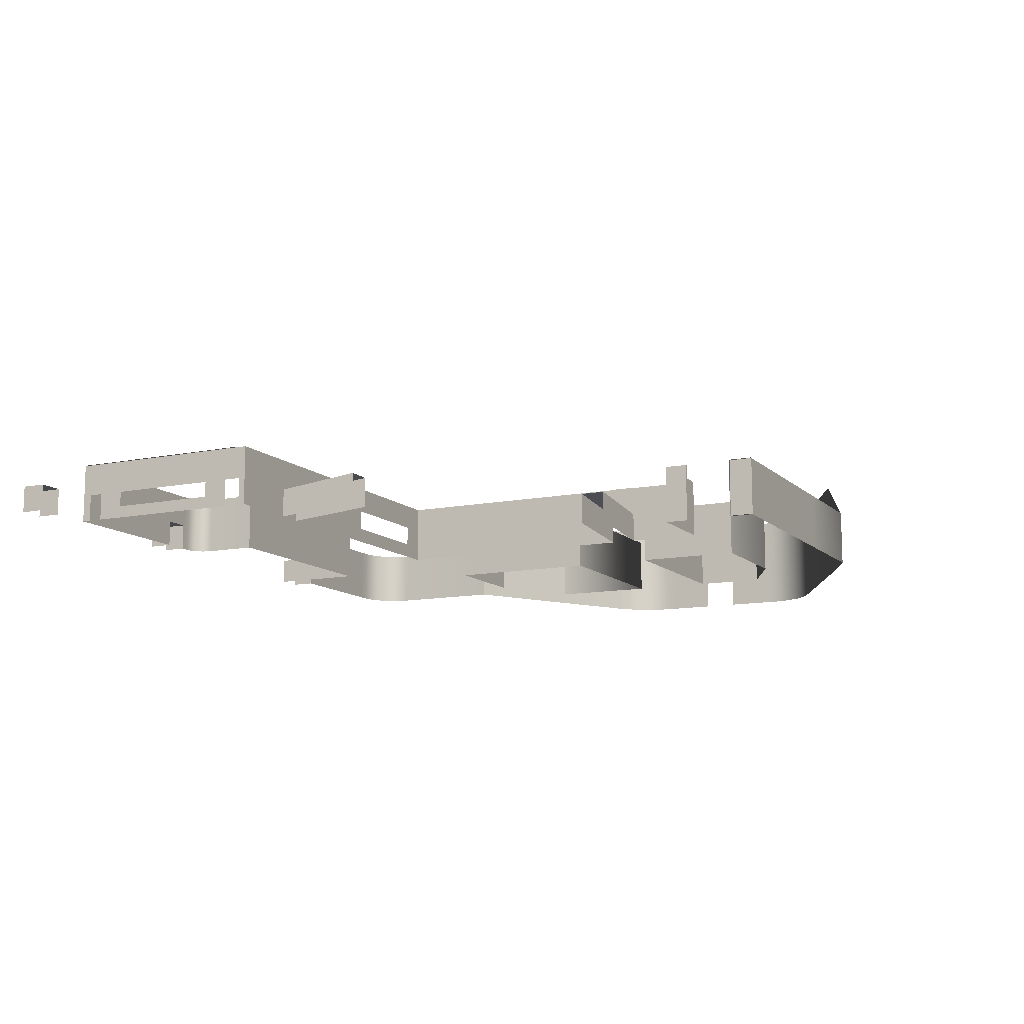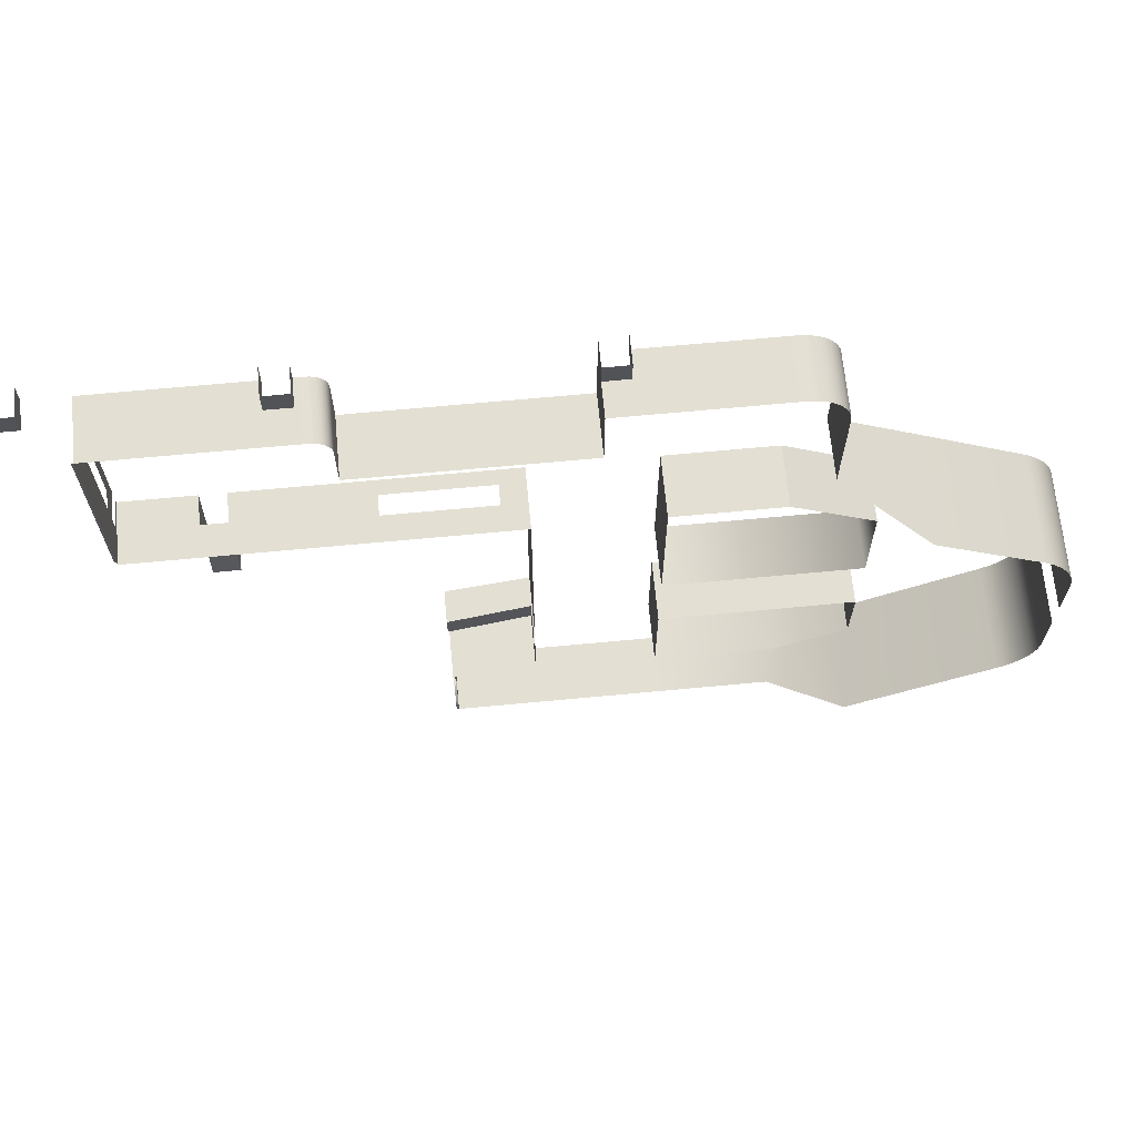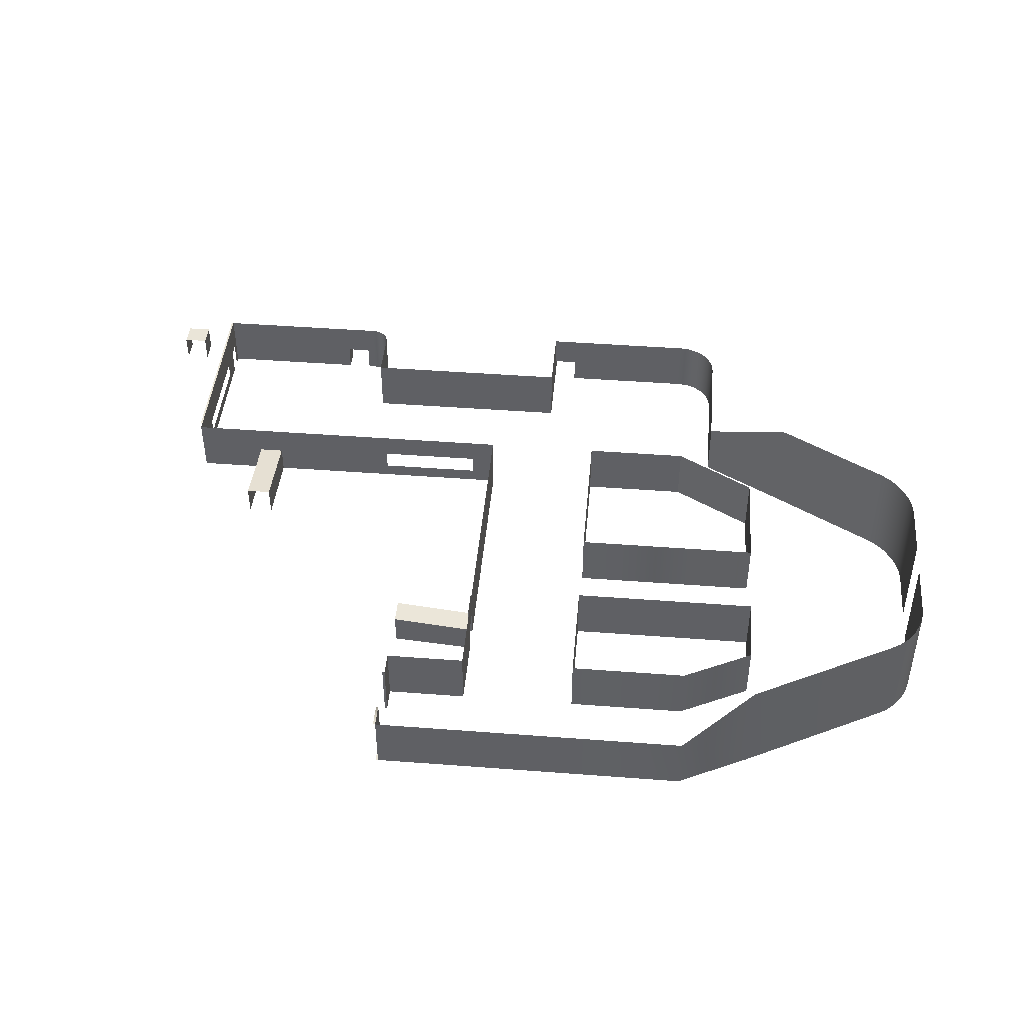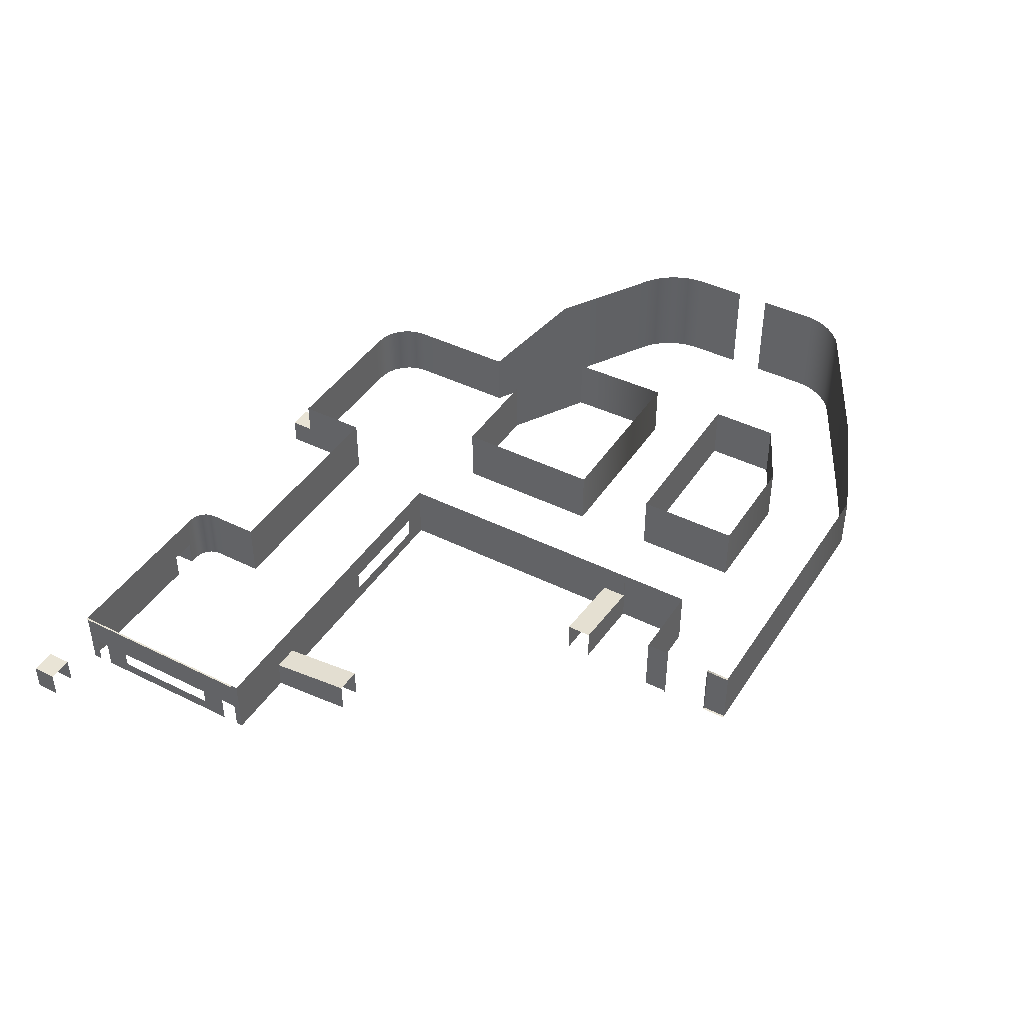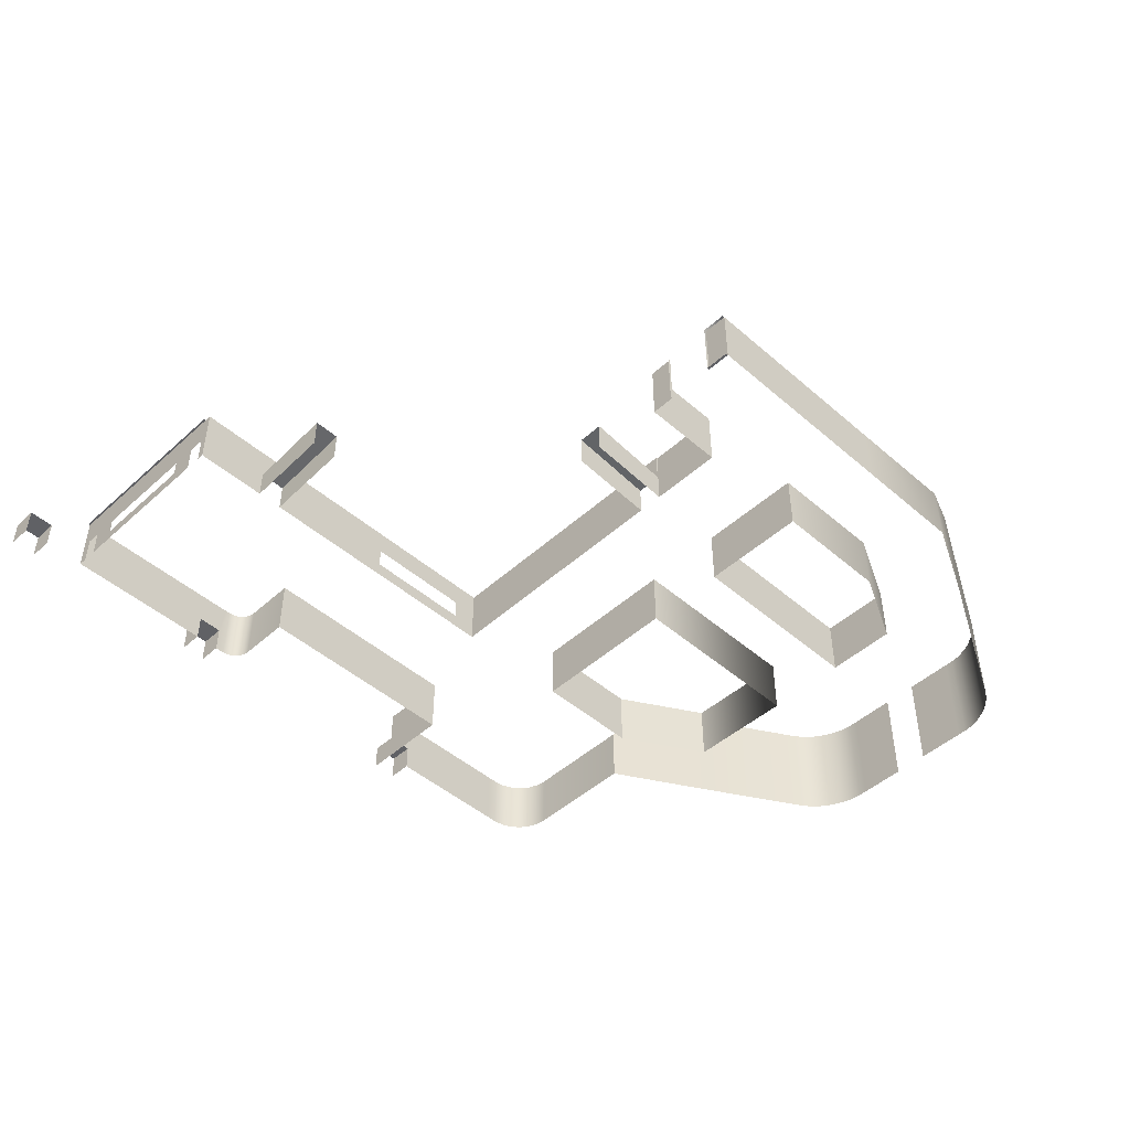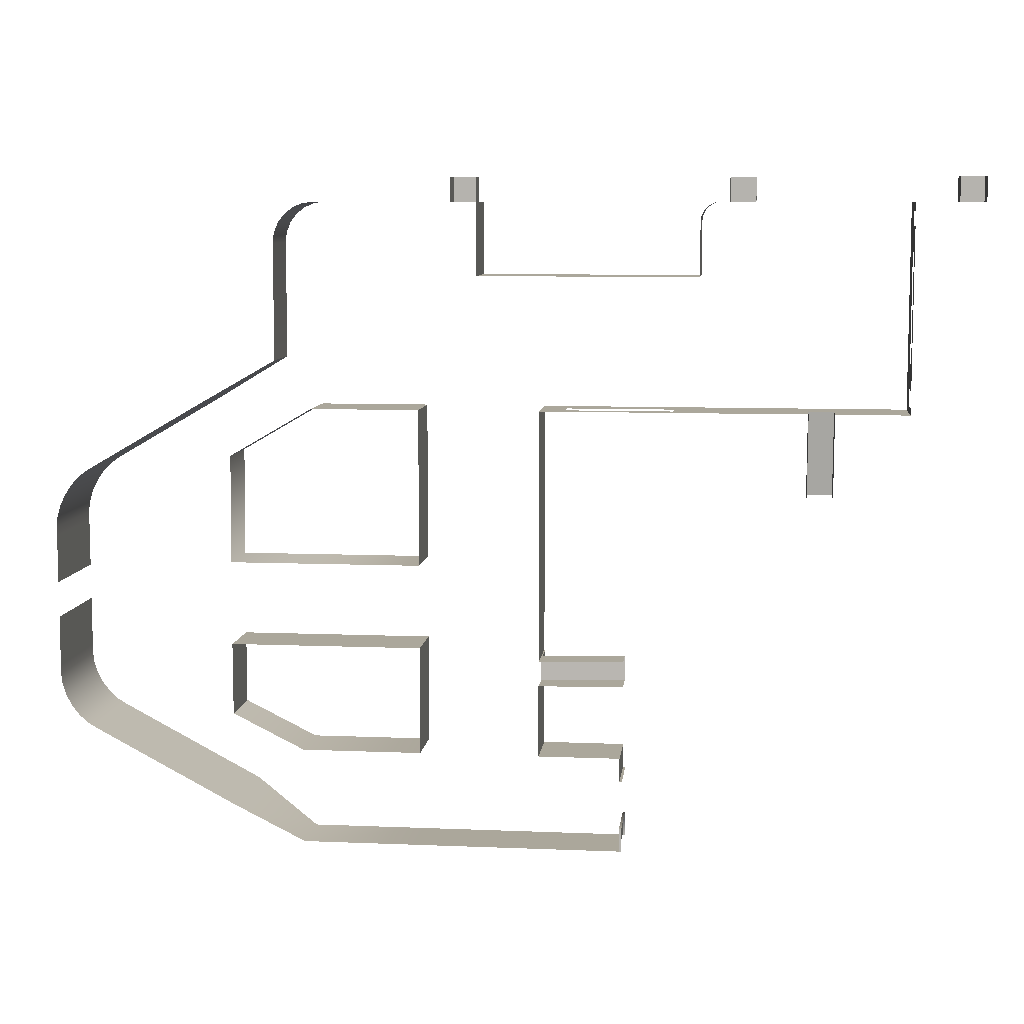
<metadata>
{"format":"obj","ext":"obj","renderer":"f3d","projection":"perspective","resolution":1024,"background":"white","views":[{"elev":-11.6,"azim":116.4,"up":"+Y"},{"elev":67.0,"azim":174.6,"up":"+Z"},{"elev":44.5,"azim":-174.9,"up":"+Y"},{"elev":42.6,"azim":120.6,"up":"+Y"},{"elev":-47.1,"azim":135.6,"up":"+Y"},{"elev":8.2,"azim":6.5,"up":"+Z"}]}
</metadata>
<code>
o Plane.000
v 45.94 -1.5e-05 17
v 48 2.5 17
v 45.94 1.223 17
v 45.94 2.879 17
v 45.94 5 17
v 35 2.879 17
v 37.06 2.879 17
v 37.06 5 17
v 35 5 17
v 35 1.073 17
v 37.06 1.223 17
v 35 -1.5e-05 17
v 37.06 -1.5e-05 17
v 35 2.5 10
v 35.09 2.51 -3.909
v 35.09 2.51 -6
v 41.91 3.287 -6
v 41.91 3.287 -3.909
v 35 2.5 -3.909
v 35 5 -3.909
v 35.09 5.013 -3.909
v 35.09 0.007701 -3.909
v 35 1e-06 -3.909
v 41.91 0.5942 -6
v 42 0.6023 -6
v 42 3.298 -6
v 35.09 0.00771 -6
v 42 0.6023 -3.909
v 41.91 0.5942 -3.909
v 42 3.298 -3.909
v 35.09 5.013 -6
v 35 2.5 -6
v 35 5 -6
v 35 1e-05 -6
v 59 2.409 17
v 59 5 17
v 56.88 5 17
v 56.88 2.409 17
v 56.87 3.186 10
v 58.99 3.191 10
v 24.33 3e-05 -20
v 34.67 3e-05 -20
v 34.67 5 -20
v 24.33 5 -20
v 15 3e-05 -20
v 15 5 -20
v 41.8 2.5 -12
v 35 2.5 -12
v 35 5 -12
v 41.8 5 -12
v 41.8 3e-05 -20
v 41.8 5 -20
v 25 2e-05 -12
v 15 2e-05 -12
v 15 5 -12
v 25 5 -12
v 41.8 2.5 -14
v 41.8 5 -14
v 42 5 -14
v 42 2.5 -14
v 42 3e-05 -20
v 42 3e-05 -18
v 41.8 3e-05 -18
v 41.8 5 -18
v 42 5 -18
v 42 5 -20
v 25 0 -3
v 25 5 -3
v 25 -2e-05 10.02
v 25 -1e-05 4
v 25 5 4
v 25 5 10.02
v 35 5 10
v 25 -3e-05 17
v 25 5 17
v 65 2.292 17.56
v 65 2.292 18.94
v 65 5.01 18.94
v 65 5 17.56
v 65 2.292 21
v 65 5 21
v 59 -3e-05 17
v 65 -3e-05 17
v 65 2.318 17
v 65 1 30
v 65 -5e-05 30
v 65 -5e-05 32.12
v 65 1 32.12
v 65 -3e-05 17.56
v 65 5 17
v 65 5 30
v 65 2.292 30
v 65 2.292 32.12
v 65 5 31.87
v 65.16 5 31.87
v 65.16 5 30
v 65.16 5 21
v 65 1 18.94
v 65 1 21
v 65 -3e-05 18.94
v 65 -3e-05 21
v 65.16 5.01 18.94
v 9 0 -3
v 9 5 -3
v 9 -1e-05 4
v 9 5 4
v 50.34 -6e-05 36
v 50.34 -6e-05 34
v 50.34 2.244 34
v 50.34 2.244 36
v 9 3e-05 -17
v 9 9 -17
v 6 2.243 17
v -3.193 2.243 11.64
v -3.193 9 11.64
v 6 9 17
v -3.055 2e-05 -10.58
v -3.055 9 -10.58
v -6 2.243 6
v -6 2.243 2
v -6 9 2
v -6 9 6
v -6 0 -1
v -6 1e-05 -5.207
v -6 9 -5.207
v -6 9 -1
v -6 1e-05 -5.957
v -6 9 -5.957
v 9 1e-05 -9
v 9 5 -9
v 9.129 -2e-05 13
v 9.129 5 13
v 17.25 2.243 34
v 16.38 2.243 34
v 16.38 5 34
v 17.25 5 34
v 16 -3e-05 17
v 16 5 17
v 27.74 2.243 34
v 21.5 2.243 34
v 21.5 5 34
v 27.74 5 34
v 12.7 2.243 20.83
v 12.7 5.174 20.83
v 29.84 2.243 28
v 29.84 2.243 34
v 29.84 5 34
v 29.84 5 28
v 29.84 2.244 36
v 27.74 2.243 36
v 13 2.243 30.62
v 13 5 30.62
v 13.12 5 31.5
v 13.12 2.243 31.5
v 13.45 5 32.31
v 13.45 2.243 32.31
v 13.99 5 33.01
v 13.99 2.243 33.01
v 14.69 5 33.55
v 14.69 2.243 33.55
v 15.5 5 33.88
v 15.5 2.243 33.88
v 13 2.243 21
v 13 5 21
v -3.817 9 -10.11
v -3.817 2e-05 -10.11
v -4.528 9 -9.459
v -4.528 2e-05 -9.459
v -5.137 9 -8.657
v -5.137 1e-05 -8.657
v -5.605 9 -7.766
v -5.605 1e-05 -7.766
v -5.9 9 -6.845
v -5.9 1e-05 -6.845
v -3.193 -2e-05 11.64
v -3.919 -2e-05 11.1
v -3.919 2.243 11.1
v -4.596 -2e-05 10.38
v -4.596 2.243 10.38
v -5.178 -2e-05 9.528
v -5.178 2.243 9.528
v -5.624 -1e-05 8.594
v -5.624 2.243 8.594
v -5.904 -1e-05 7.647
v -5.904 2.243 7.647
v -6 -1e-05 6.75
v -6 2.243 6.75
v -6 9 6.75
v 15.7 -3e-05 16.83
v 15.7 5 16.83
v 13 -3e-05 21
v 12.7 -3e-05 20.83
v 49.58 2.27 34
v 49.58 5 34
v 50 5 34
v 48 5 17
v 65 2.292 34
v 52.42 2.244 34
v 53 5 34
v 65 5 34
v 48 2.27 32.42
v 48 5 32.42
v 48.05 5 32.83
v 48.05 2.27 32.83
v 48.21 5 33.21
v 48.21 2.27 33.21
v 48.46 5 33.54
v 48.46 2.27 33.54
v 48.79 5 33.79
v 48.79 2.27 33.79
v 49.17 5 33.95
v 49.17 2.27 33.95
v 48 2.27 28
v 48 5 28
v -6 -1e-05 6
v -5.904 9 7.647
v -5.624 9 8.594
v -5.178 9 9.528
v -4.596 9 10.38
v -3.919 9 11.1
v 13 -5e-05 30.62
v 15.5 -6e-05 33.88
v 16.38 -6e-05 34
v 14.69 -5e-05 33.55
v 13.99 -5e-05 33.01
v 13.45 -5e-05 32.31
v 13.12 -5e-05 31.5
v 27.74 -6e-05 36
v 27.74 -6e-05 34
v 21.5 -6e-05 34
v 17.25 -6e-05 34
v 6 -3e-05 17
v -6 -0 2
v 29.84 -6e-05 34
v 29.84 -6e-05 36
v 29.84 -5e-05 28
v 52.42 -6e-05 34
v 52.42 -6e-05 36
v 52.42 2.249 36
v 68.44 -6e-05 36
v 68.44 -6e-05 34
v 68.44 2.249 34
v 68.44 2.249 36
v 48 -5e-05 32.42
v 48 -5e-05 28
v 49.17 -6e-05 33.95
v 49.58 -6e-05 34
v 48.79 -6e-05 33.79
v 48.46 -5e-05 33.54
v 48.21 -5e-05 33.21
v 48.05 -5e-05 32.83
v 65 -6e-05 34
v 70.53 -6e-05 34
v 70.53 -6e-05 36
v 70.53 2.249 36
v 70.53 2.249 34
v 65.16 5 17.56
v 65 5 33.27
v 65 2.292 33.28
v 65.16 5 34
v 65.16 5 33.27
v 65 -5.4e-05 33.28
v 48 -3e-05 17
v 56.88 -3e-05 17
v 35 -2e-05 10
v 35 2e-05 -12
v 41.8 2e-05 -14
v 42 2e-05 -14
v 41.8 2e-05 -12
v 56.87 0.6023 10
v 58.99 0.6023 10
f 15 16 17 18
f 15 19 20 21
f 22 23 19 15
f 24 25 26 17
f 27 24 17 16
f 28 29 18 30
f 30 18 17 26
f 32 16 31 33
f 34 27 16 32
f 29 22 15 18
f 21 15 16 31
f 20 33 32 19
f 16 15 19 32
f 35 36 37 38
f 35 38 39 40
f 1 263 2 3
f 3 2 4
f 4 2 196 5
f 6 7 8 9
f 7 4 5 8
f 10 11 7 6
f 12 13 11 10
f 13 1 3 11
f 6 9 73 14
f 12 10 14 265
f 10 6 14
f 41 42 43 44
f 45 41 44 46
f 47 48 49 50
f 42 51 52 43
f 53 54 55 56
f 57 47 50 58
f 57 58 59 60
f 51 61 62 63
f 64 63 62 65
f 52 51 63 64
f 66 52 64 65
f 67 53 56 68
f 48 32 33 49
f 69 70 71 72
f 19 14 73 20
f 74 69 72 75
f 76 77 78 79
f 78 77 80 81
f 82 83 84 35
f 85 86 87 88
f 76 84 83 89
f 76 79 90 84
f 91 92 93 94
f 92 85 88 93
f 91 94 95 96
f 81 91 96 97
f 81 80 92 91
f 77 98 99 80
f 98 100 101 99
f 99 101 86 85
f 102 78 81 97
f 103 67 68 104
f 70 105 106 71
f 107 108 109 110
f 111 45 46 112
f 113 114 115 116
f 117 111 112 118
f 119 120 121 122
f 123 124 125 126
f 124 127 128 125
f 129 103 104 130
f 105 131 132 106
f 133 134 135 136
f 137 74 75 138
f 139 140 141 142
f 143 113 116 144
f 140 133 136 141
f 145 146 147 148
f 139 146 149 150
f 151 152 153 154
f 154 153 155 156
f 156 155 157 158
f 158 157 159 160
f 160 159 161 162
f 162 161 135 134
f 151 163 164 152
f 117 118 165 166
f 166 165 167 168
f 168 167 169 170
f 170 169 171 172
f 172 171 173 174
f 174 173 128 127
f 114 175 176 177
f 177 176 178 179
f 179 178 180 181
f 181 180 182 183
f 183 182 184 185
f 185 184 186 187
f 187 119 122 188
f 54 129 130 55
f 131 189 190 132
f 138 190 189 137
f 143 163 191 192
f 109 193 194 195
f 2 38 37 196
f 197 198 199 200
f 35 84 90 36
f 201 202 203 204
f 204 203 205 206
f 206 205 207 208
f 208 207 209 210
f 210 209 211 212
f 212 211 194 193
f 201 213 214 202
f 144 164 163 143
f 186 215 119 187
f 216 185 187 188
f 217 183 185 216
f 218 181 183 217
f 219 179 181 218
f 220 177 179 219
f 115 114 177 220
f 221 191 163 151
f 222 162 134 223
f 224 160 162 222
f 225 158 160 224
f 226 156 158 225
f 227 154 156 226
f 221 151 154 227
f 228 229 139 150
f 230 231 133 140
f 192 232 113 143
f 229 230 140 139
f 231 223 134 133
f 215 233 120 119
f 232 175 114 113
f 234 235 149 146
f 236 234 146 145
f 142 147 146 139
f 237 238 239 198
f 240 241 242 243
f 239 110 109 198
f 198 109 195 199
f 244 245 213 201
f 246 212 193 247
f 248 210 212 246
f 249 208 210 248
f 250 206 208 249
f 251 204 206 250
f 244 201 204 251
f 108 247 193 109
f 252 237 198 197
f 253 254 255 256
f 255 243 242 256
f 79 78 102 257
f 258 259 197 200
f 258 200 260 261
f 252 197 259 262
f 94 258 261 95
f 94 93 259 258
f 145 148 214 213
f 145 213 245 236
f 263 264 38 2
f 23 265 14 19
f 266 34 32 48
f 267 57 60 268
f 267 269 47 57
f 269 266 48 47
f 264 270 39 38
f 82 35 40 271

</code>
